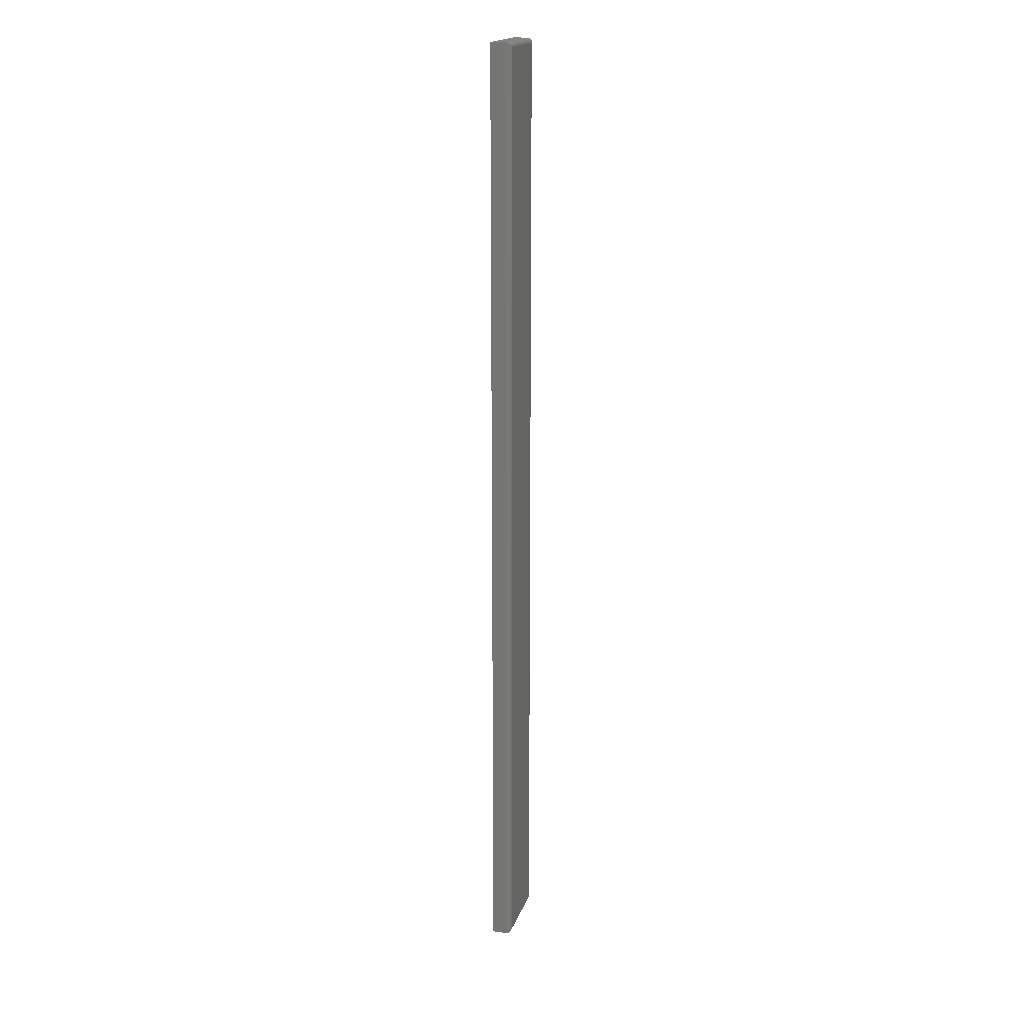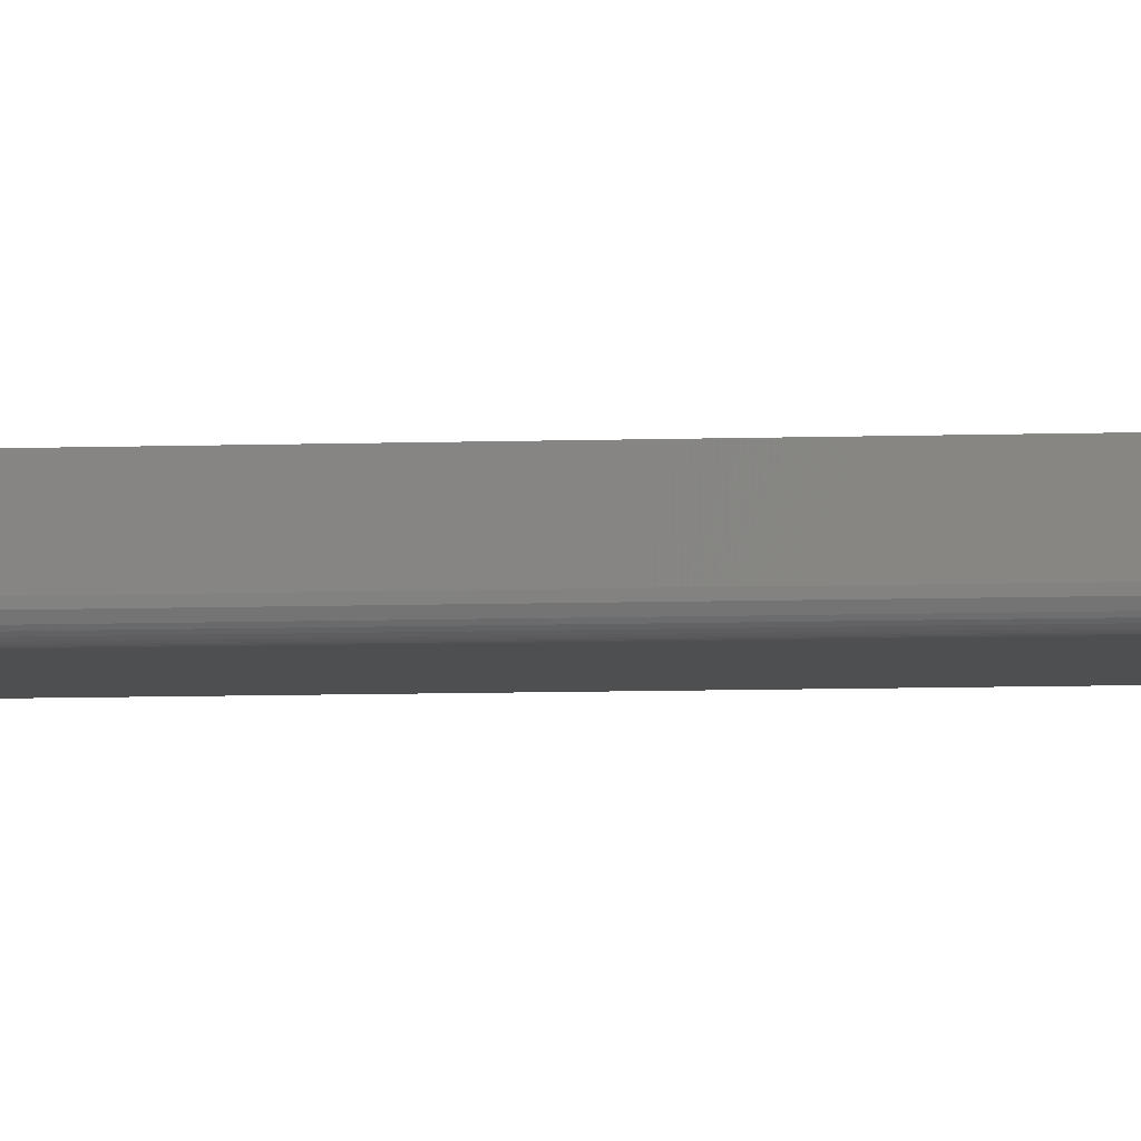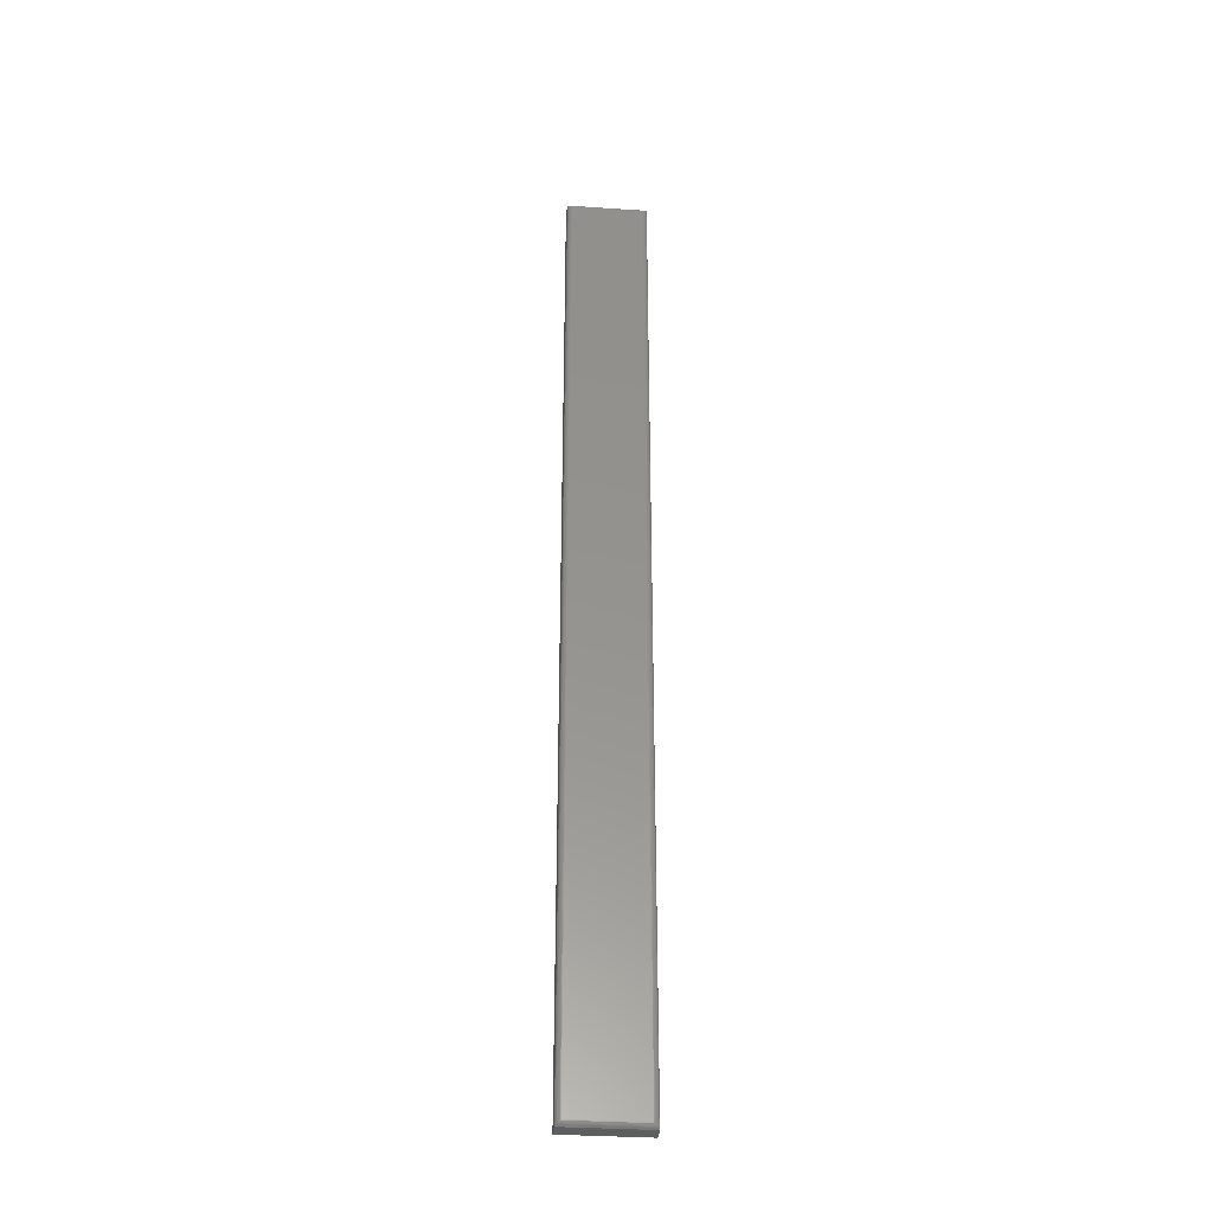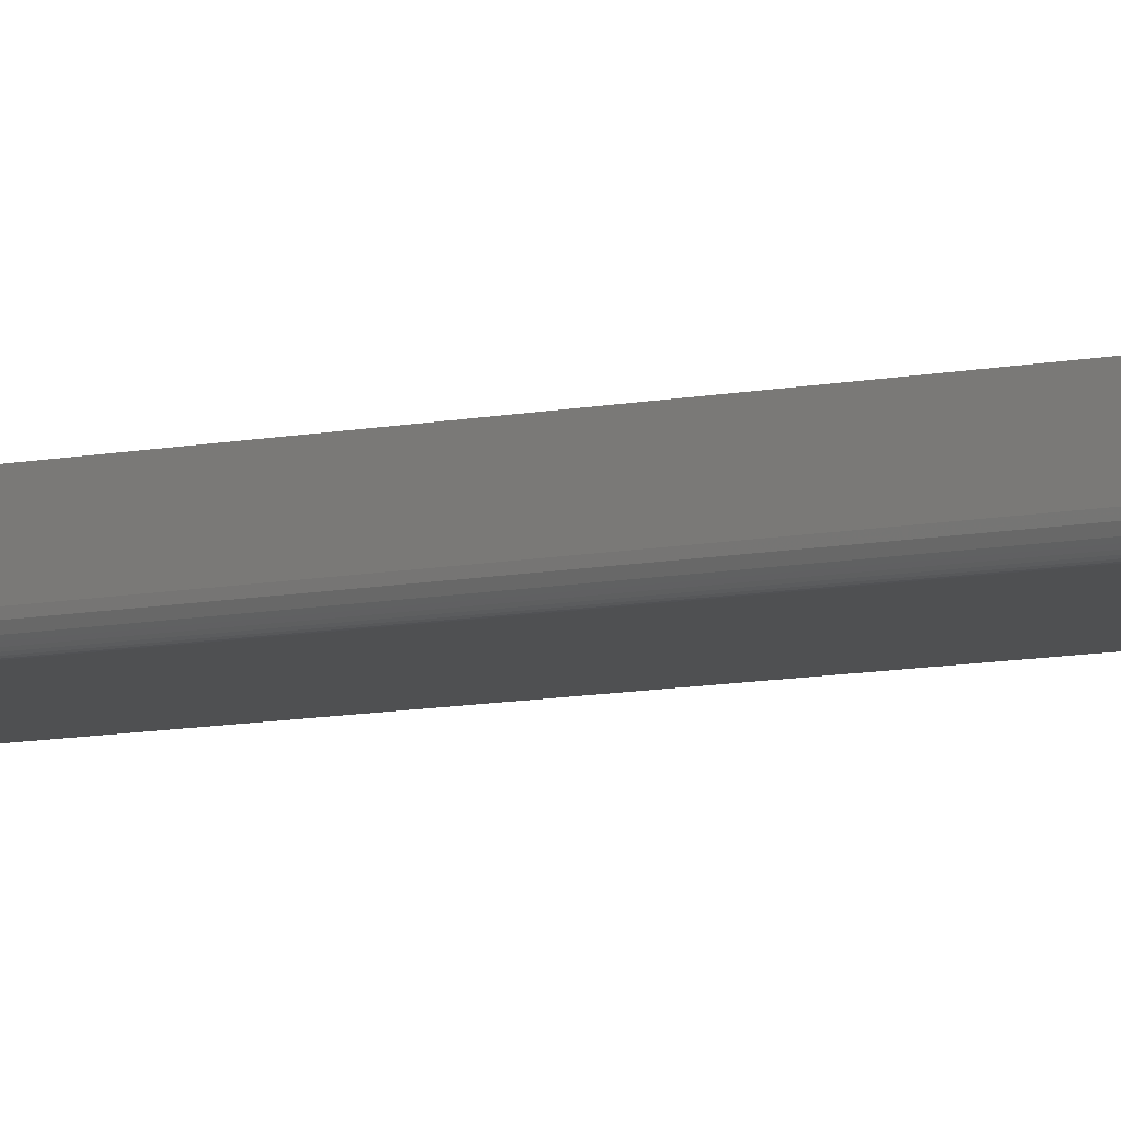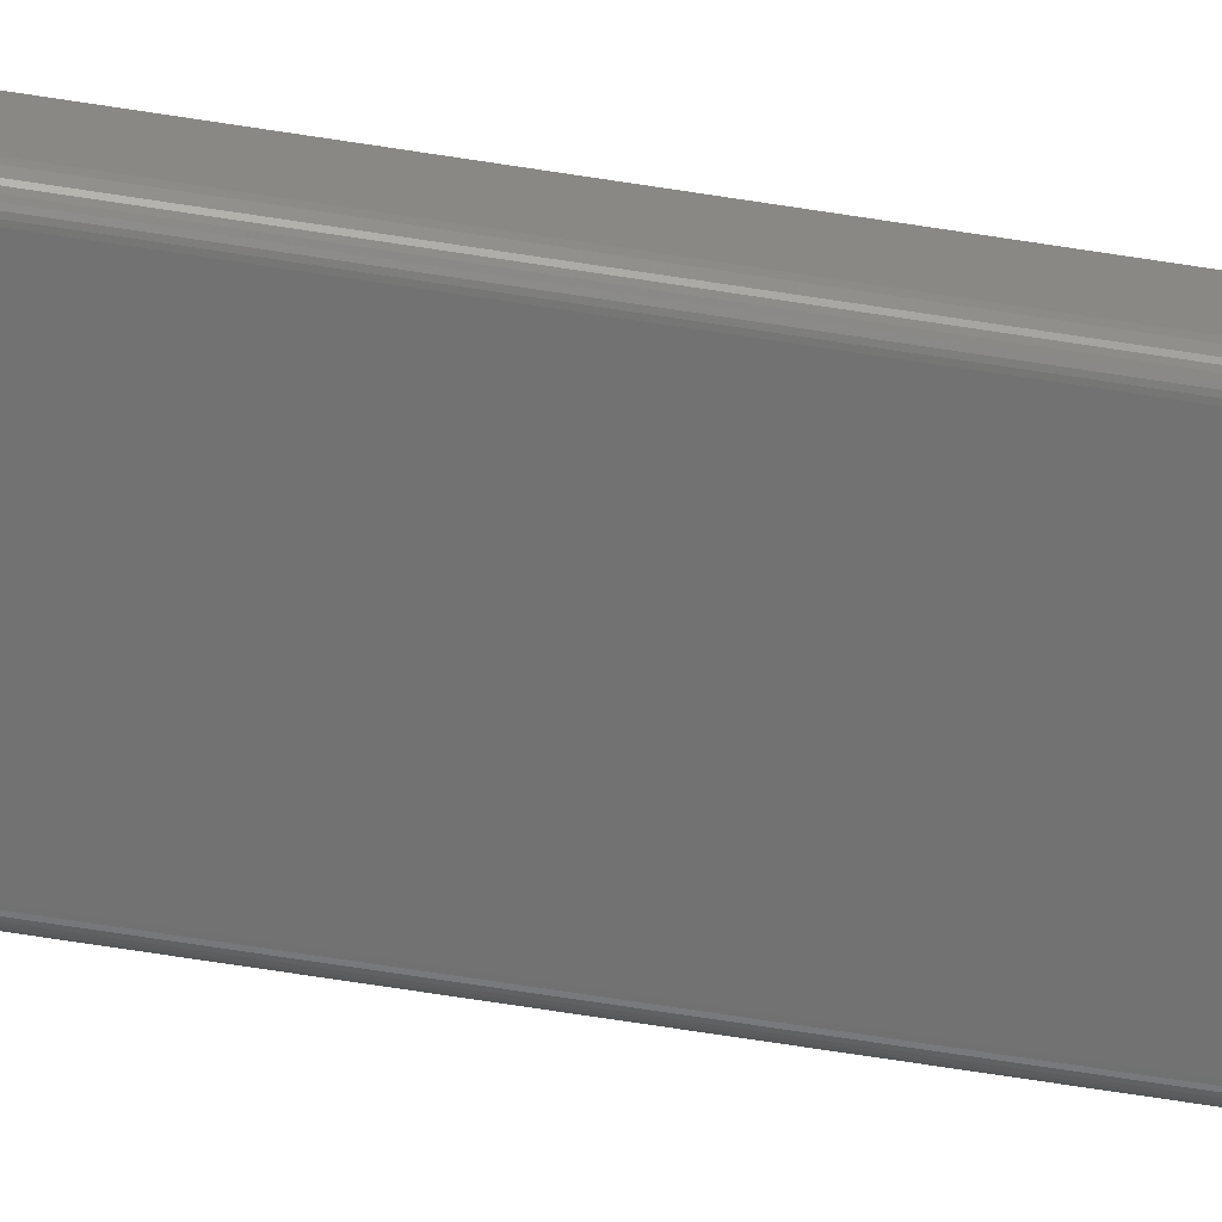
<metadata>
{"format":"stl","ext":"stl","renderer":"f3d","projection":"perspective","resolution":1024,"background":"white","views":[{"elev":18.1,"azim":105.8,"up":"+Y"},{"elev":-4.4,"azim":-80.6,"up":"+Z"},{"elev":-33.8,"azim":174.7,"up":"+Y"},{"elev":-5.7,"azim":131.9,"up":"+Z"},{"elev":-64.1,"azim":-99.2,"up":"+Z"}]}
</metadata>
<code>
# stl→obj: 40 verts, 76 faces
v -0.05469 -0.7422 0
v -0.05469 0.7422 0
v 0.056 -0.7422 0
v 0.056 0.7422 0
v -0.0625 0.75 0.03125
v -0.0625 0.75 0.007812
v -0.0625 -0.75 0.03125
v -0.0625 -0.75 0.007812
v 0.06382 0.75 0.03125
v 0.06382 0.75 0.007812
v 0.06382 -0.75 0.03125
v 0.06382 -0.75 0.007812
v -0.05593 -0.7434 9.925e-05
v -0.05593 0.7434 9.925e-05
v -0.05714 -0.7446 0.0003935
v -0.05714 0.7446 0.0003935
v -0.05828 -0.7458 0.0008761
v -0.05828 0.7458 0.0008761
v -0.05934 -0.7468 0.001539
v -0.05934 0.7468 0.001539
v -0.06029 -0.7478 0.002368
v -0.06029 0.7478 0.002368
v -0.06109 -0.7486 0.003342
v -0.06109 0.7486 0.003342
v -0.06218 -0.7497 0.005616
v -0.06218 0.7497 0.005616
v 0.05724 0.7434 9.925e-05
v 0.05845 0.7446 0.0003935
v 0.0596 0.7458 0.0008761
v 0.06066 0.7468 0.001539
v 0.06161 0.7478 0.002368
v 0.06241 0.7486 0.003342
v 0.0635 0.7497 0.005616
v 0.05725 -0.7434 9.925e-05
v 0.05845 -0.7446 0.0003935
v 0.0596 -0.7458 0.0008761
v 0.06066 -0.7468 0.001539
v 0.06161 -0.7478 0.002368
v 0.06241 -0.7486 0.003342
v 0.0635 -0.7497 0.005616
f 1 2 3
f 3 2 4
f 5 6 7
f 7 6 8
f 9 10 5
f 5 10 6
f 11 12 9
f 9 12 10
f 7 8 11
f 11 8 12
f 2 13 14
f 2 1 13
f 13 15 14
f 14 15 16
f 15 17 16
f 16 17 18
f 17 19 18
f 18 19 20
f 19 21 20
f 20 21 22
f 21 23 22
f 22 23 24
f 23 25 24
f 8 6 25
f 25 6 26
f 25 26 24
f 4 14 27
f 4 2 14
f 14 16 27
f 27 16 28
f 16 18 28
f 28 18 29
f 18 20 29
f 29 20 30
f 20 22 30
f 30 22 31
f 22 24 31
f 31 24 32
f 24 26 32
f 6 10 26
f 26 10 33
f 26 33 32
f 3 27 34
f 3 4 27
f 27 28 34
f 34 28 35
f 28 29 35
f 35 29 36
f 29 30 36
f 36 30 37
f 30 31 37
f 37 31 38
f 31 32 38
f 38 32 39
f 32 33 39
f 10 12 33
f 33 12 40
f 33 40 39
f 1 34 13
f 1 3 34
f 34 35 13
f 13 35 15
f 35 36 15
f 15 36 17
f 36 37 17
f 17 37 19
f 37 38 19
f 19 38 21
f 38 39 21
f 21 39 23
f 39 40 23
f 12 8 40
f 40 8 25
f 40 25 23
f 7 11 5
f 5 11 9

</code>
